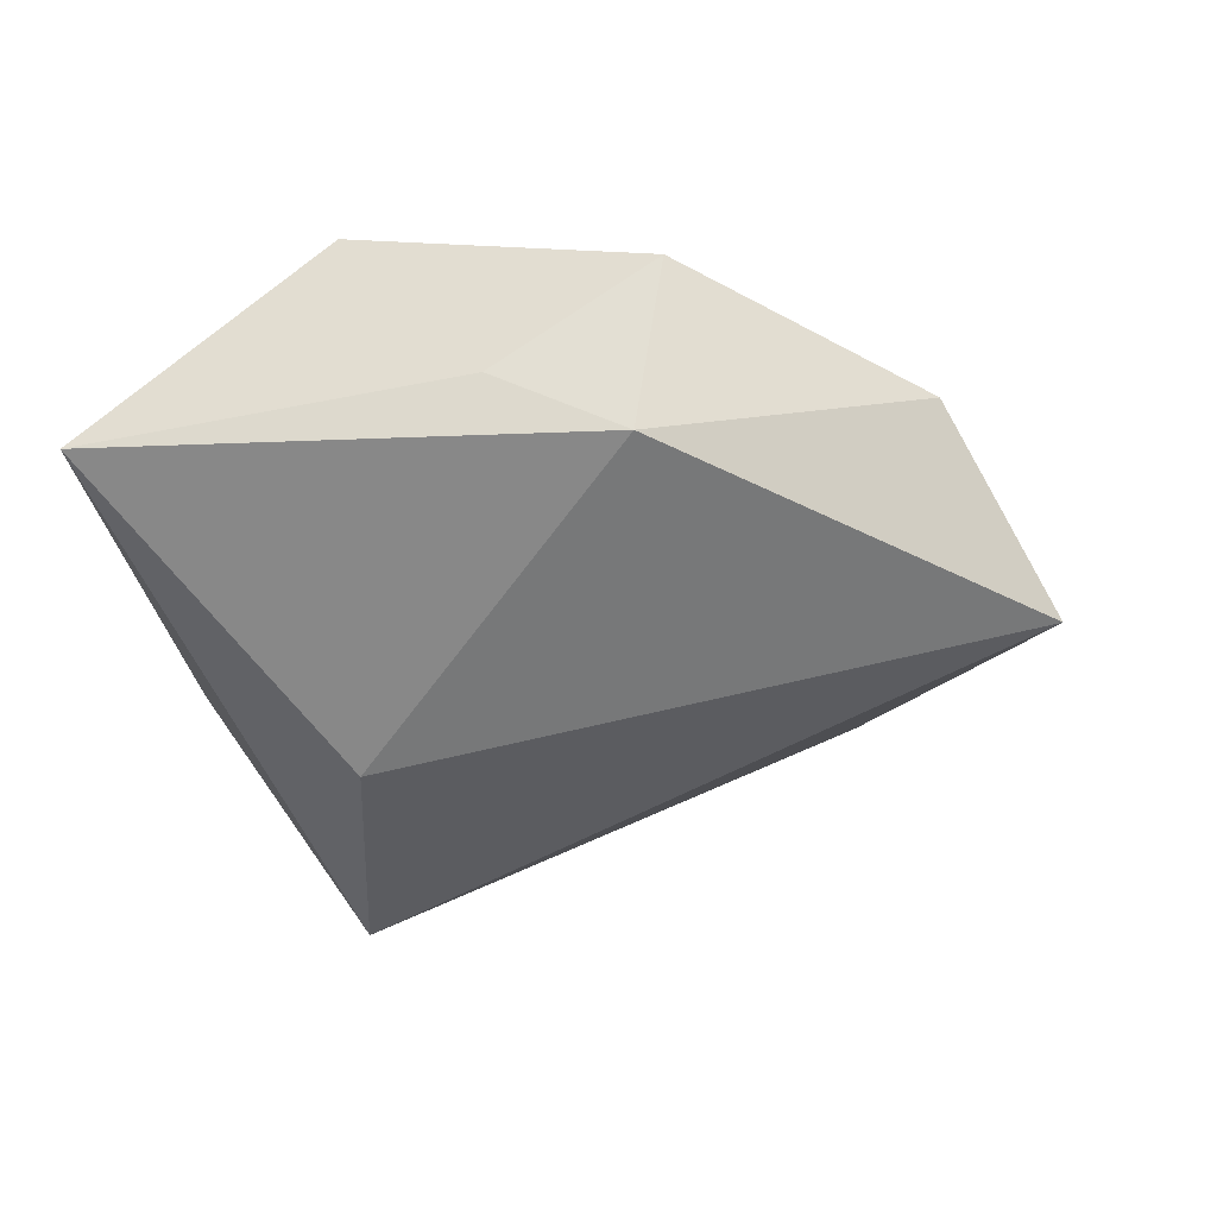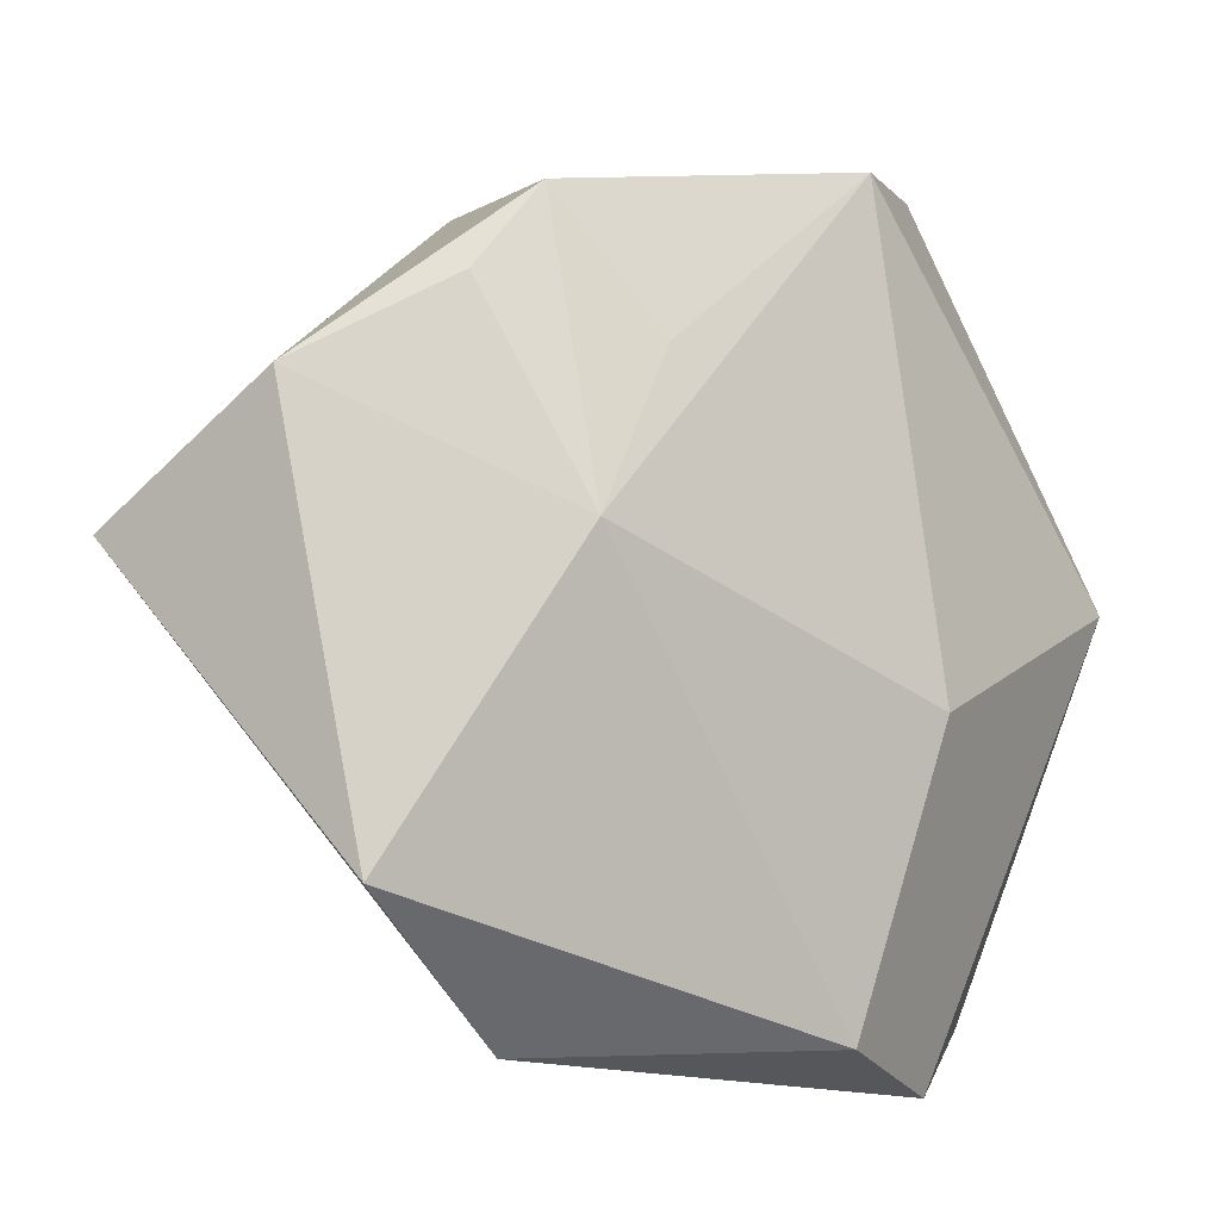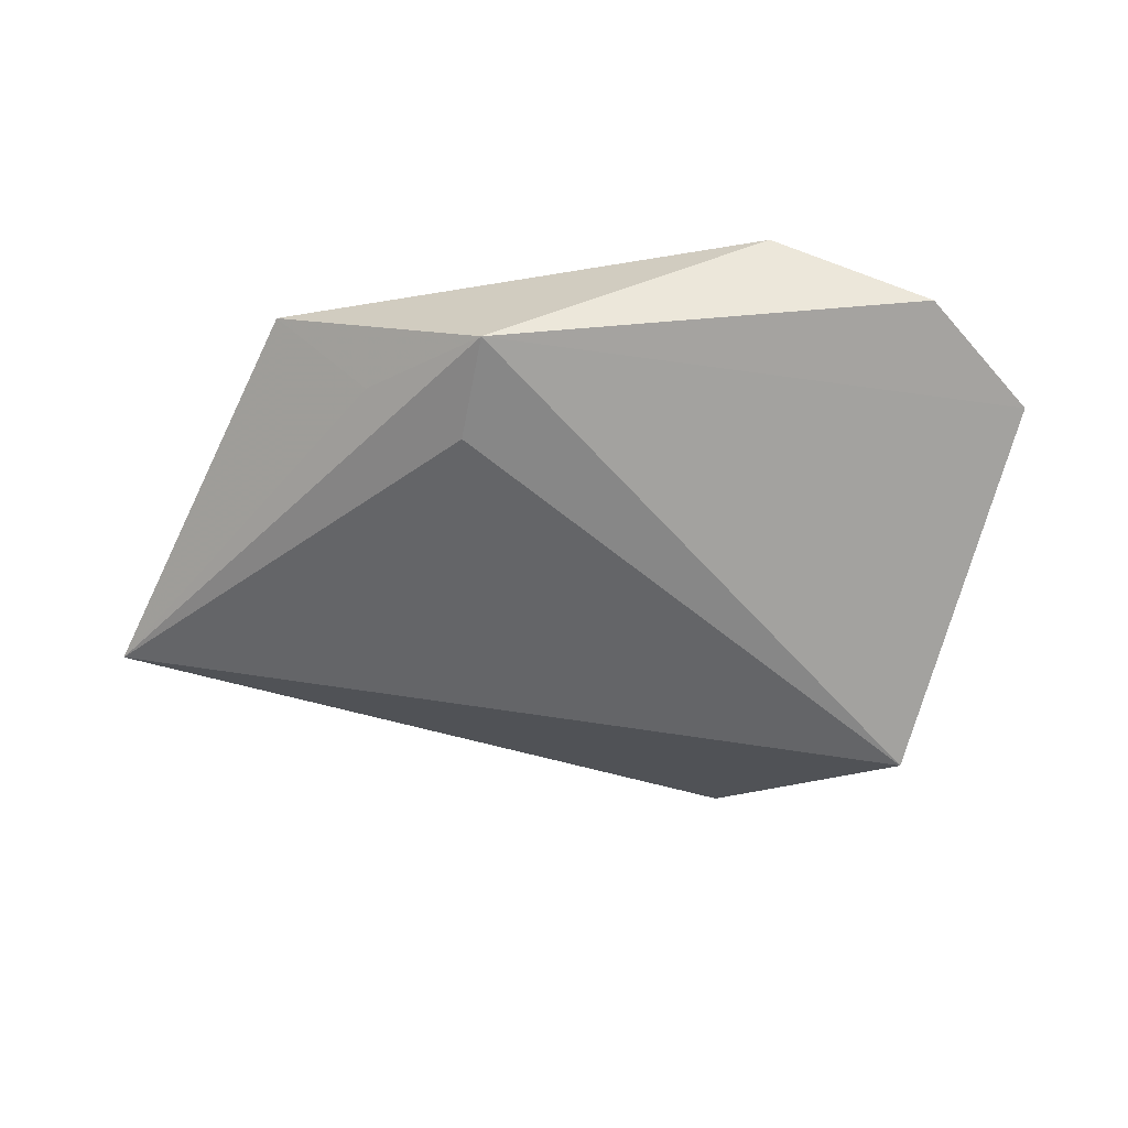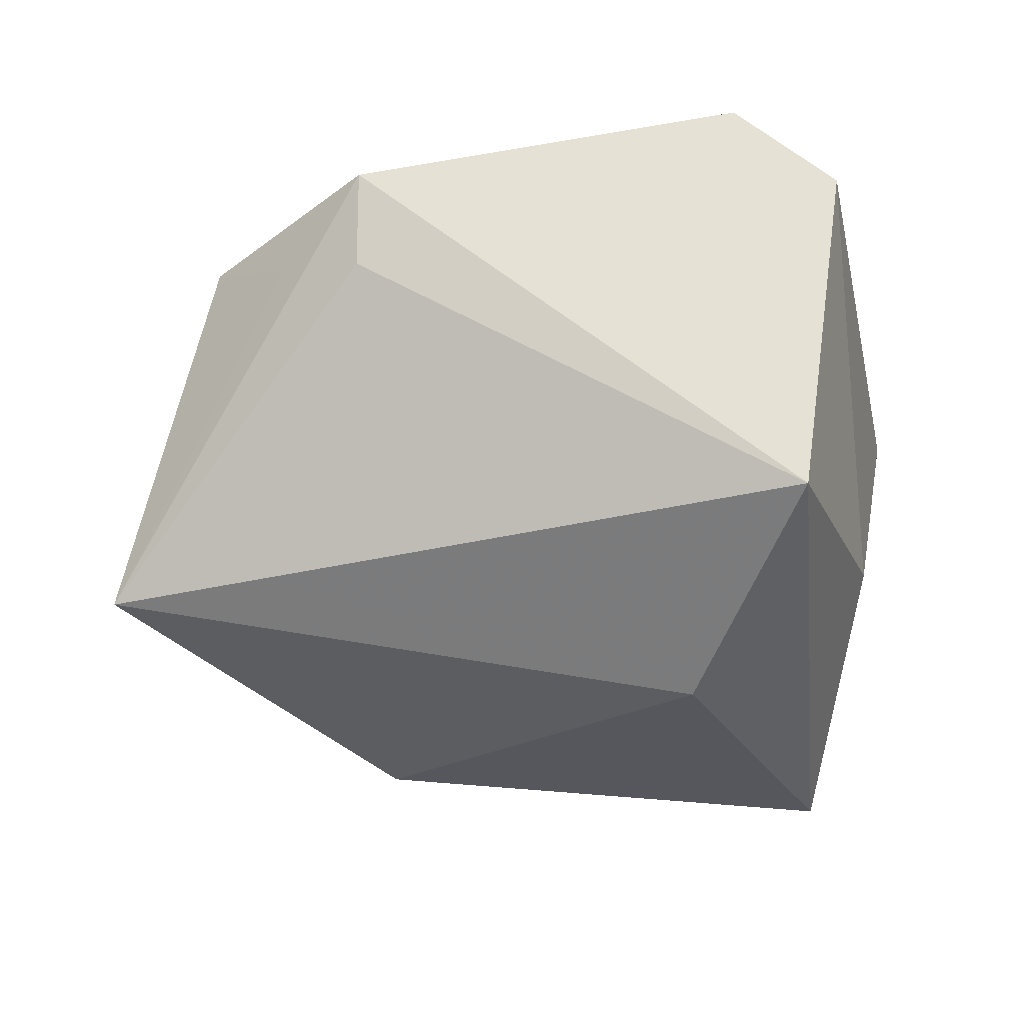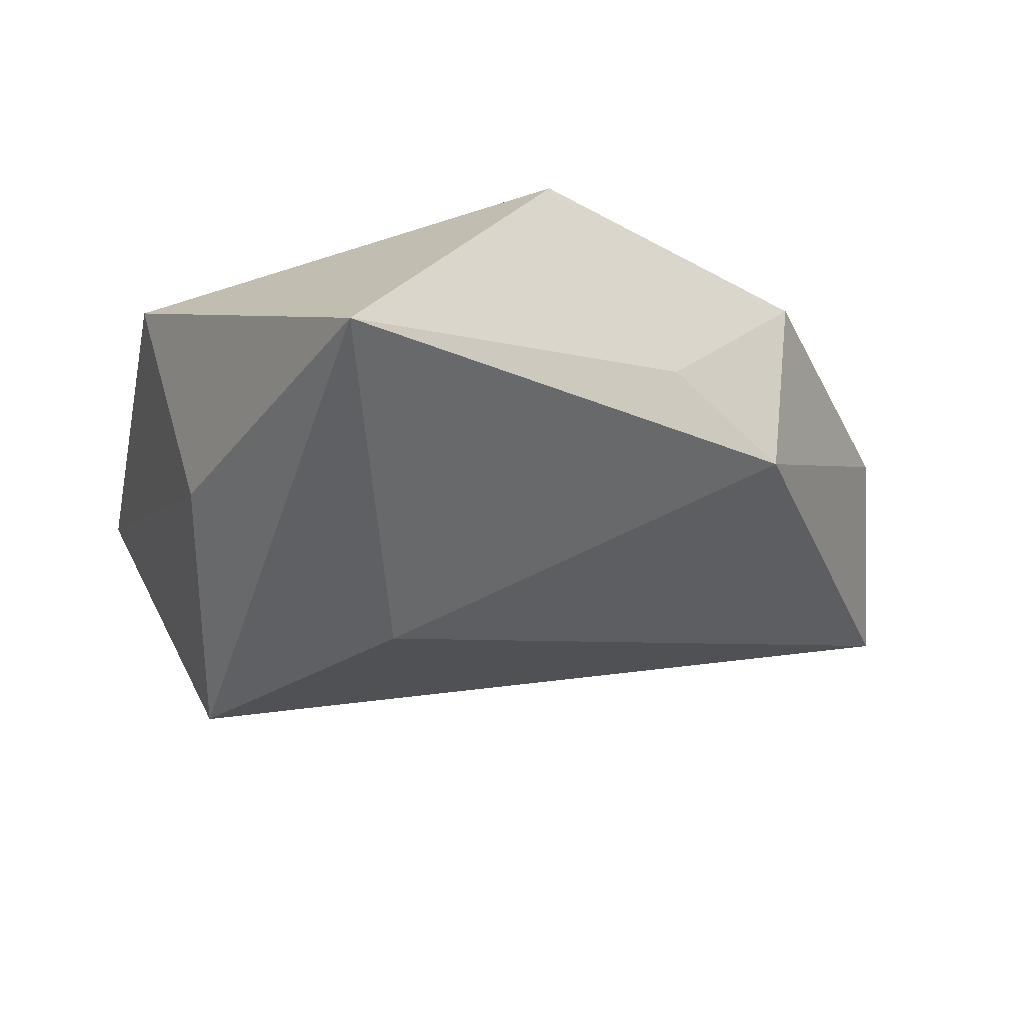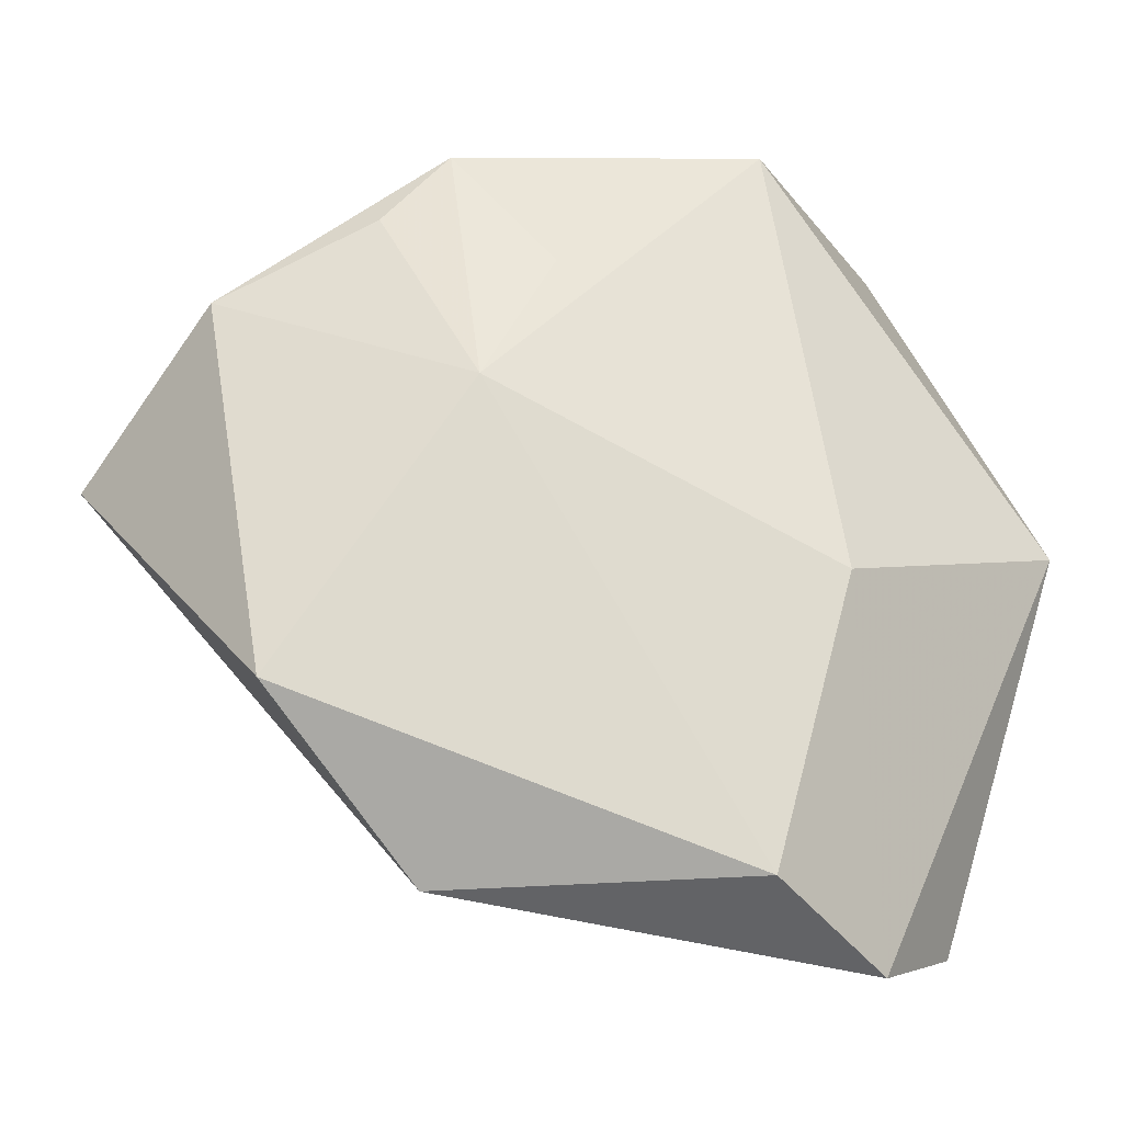
<metadata>
{"format":"obj","ext":"obj","renderer":"f3d","projection":"perspective","resolution":1024,"background":"white","views":[{"elev":-28.6,"azim":-158.9,"up":"+Z"},{"elev":-8.2,"azim":-36.4,"up":"+Y"},{"elev":-22.3,"azim":-11.1,"up":"+Z"},{"elev":-64.7,"azim":2.3,"up":"+Z"},{"elev":-18.5,"azim":156.3,"up":"+Z"},{"elev":-31.0,"azim":-22.6,"up":"+Y"}]}
</metadata>
<code>
v 0.01311 -0.0108 0.02194
v 0.03272 -0.03815 0.001007
v -0.02135 -0.03242 -0.004538
v -0.02255 0.003328 0.01907
v -0.03005 0.02468 0.01074
v -0.04394 0.01632 0.002631
v -0.02097 0.03411 -0.006137
v -0.01458 0.01923 0.01802
v -0.02354 0.03313 0.01248
v -0.007756 0.03689 0.001286
v -0.03886 -0.02665 0.009486
v 0.0218 -0.04438 0.008361
v 0.00708 0.03748 0.01931
v 0.04034 0.0008785 0.0139
v -0.0303 -0.02998 0.001083
v 0.01443 0.0131 -0.02408
v 0.03557 0.006754 -0.008791
v -0.05093 0.003606 -0.01549
v -0.02094 -0.04061 0.002162
v 0.02642 -0.01433 -0.02808
v 0.007199 -0.03988 0.01584
v 0.03081 0.04359 -0.001955
f 22 20 16
f 20 18 16
f 22 16 7
f 7 16 18
f 2 19 20
f 17 20 22
f 22 14 17
f 17 2 20
f 14 2 17
f 13 14 22
f 13 1 14
f 3 18 20
f 20 19 3
f 3 19 18
f 18 19 15
f 22 7 10
f 10 7 9
f 10 13 22
f 9 13 10
f 21 19 12
f 19 2 12
f 12 2 14
f 12 1 21
f 14 1 12
f 21 1 4
f 1 13 4
f 8 13 9
f 9 4 8
f 8 4 13
f 11 19 21
f 21 4 11
f 11 15 19
f 18 15 11
f 6 11 4
f 18 11 6
f 6 7 18
f 9 7 6
f 5 4 9
f 9 6 5
f 5 6 4

</code>
